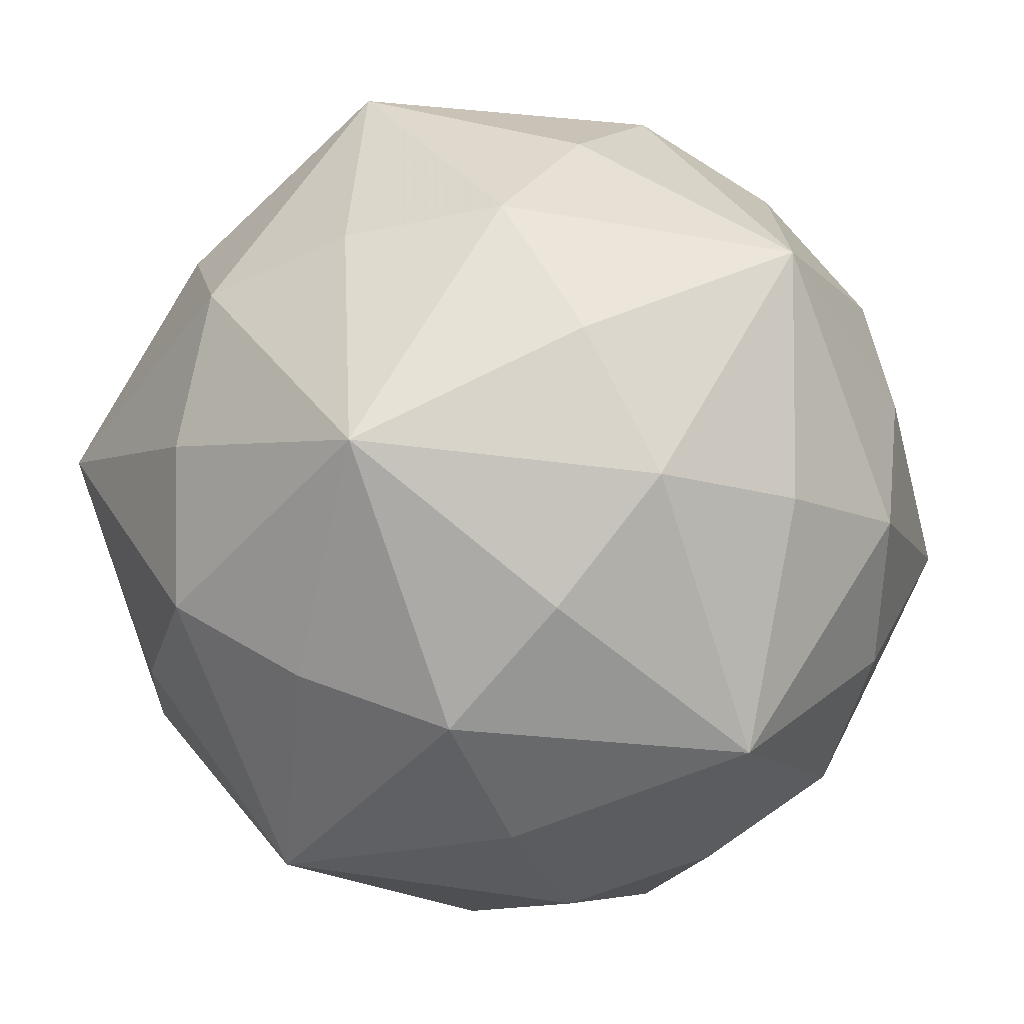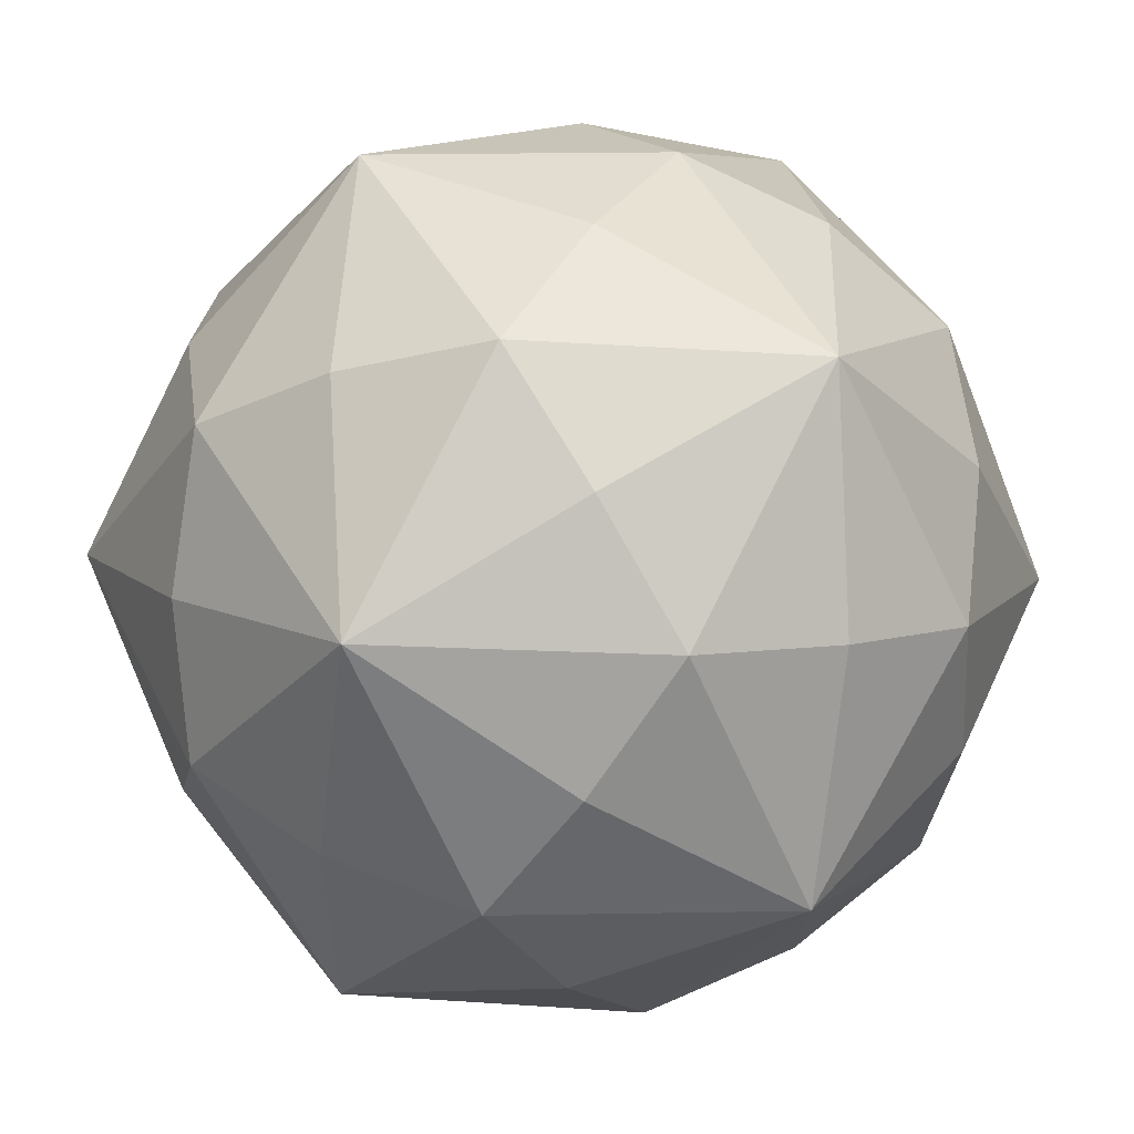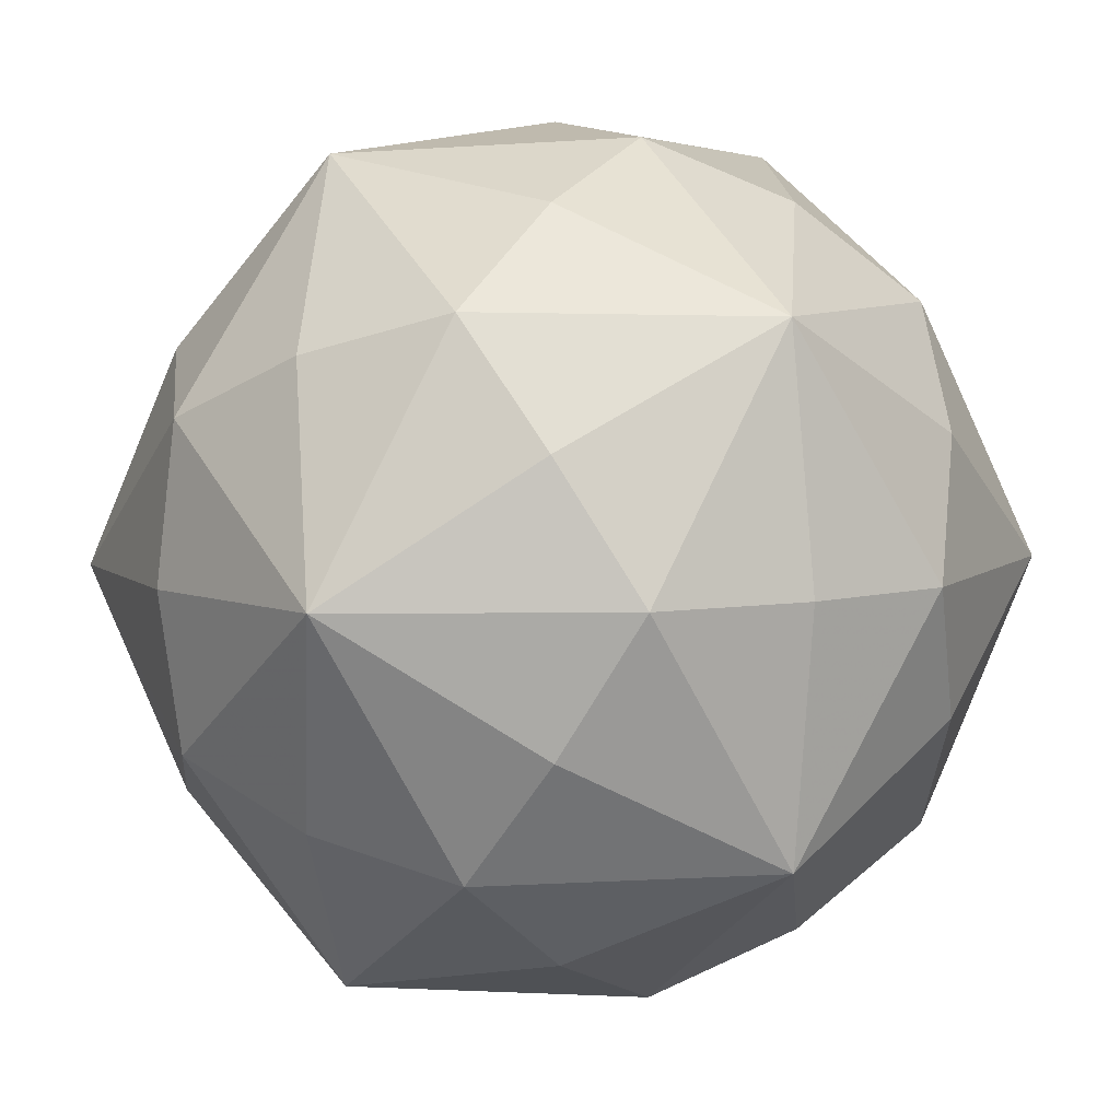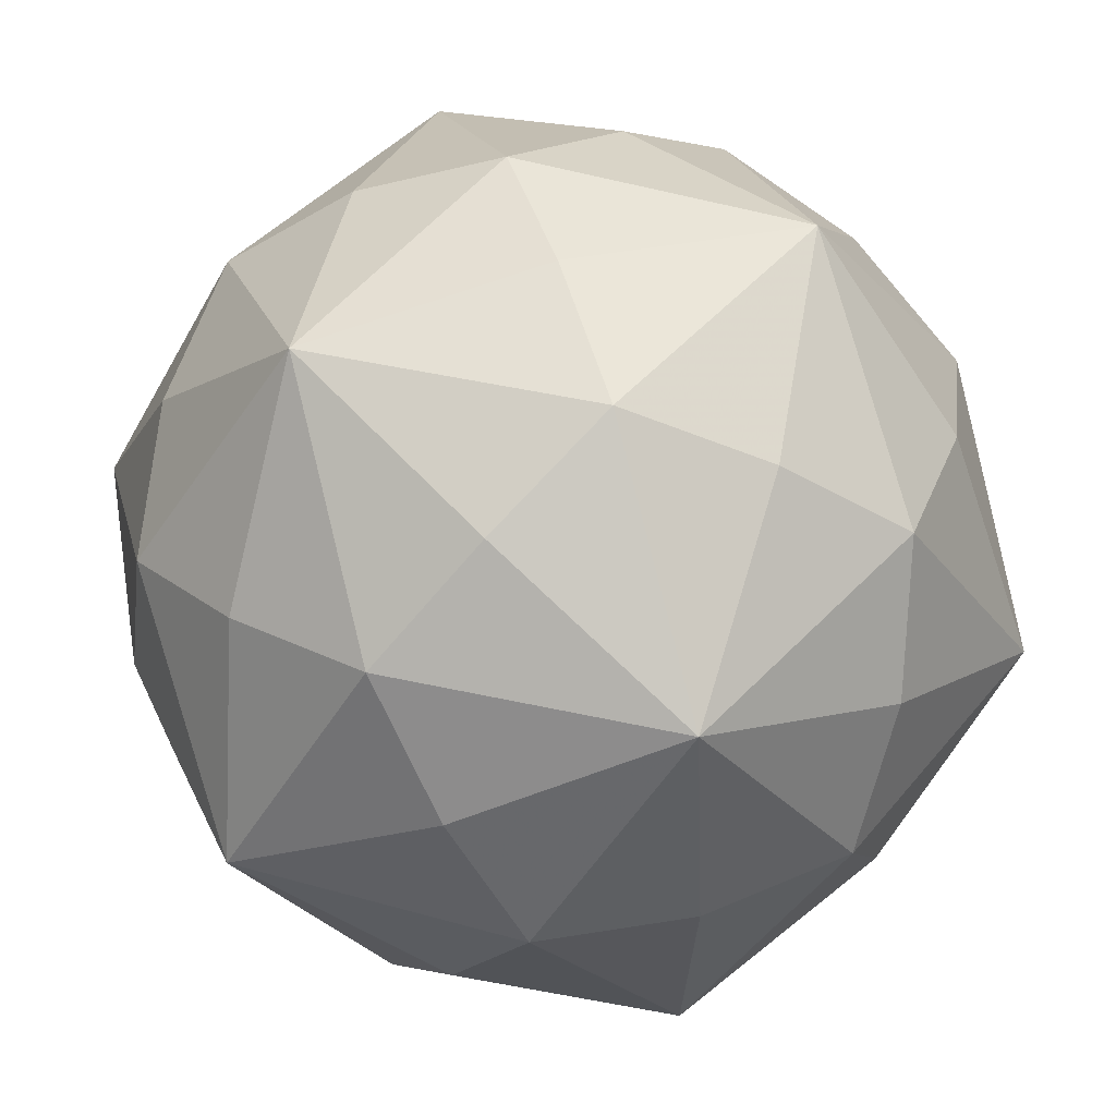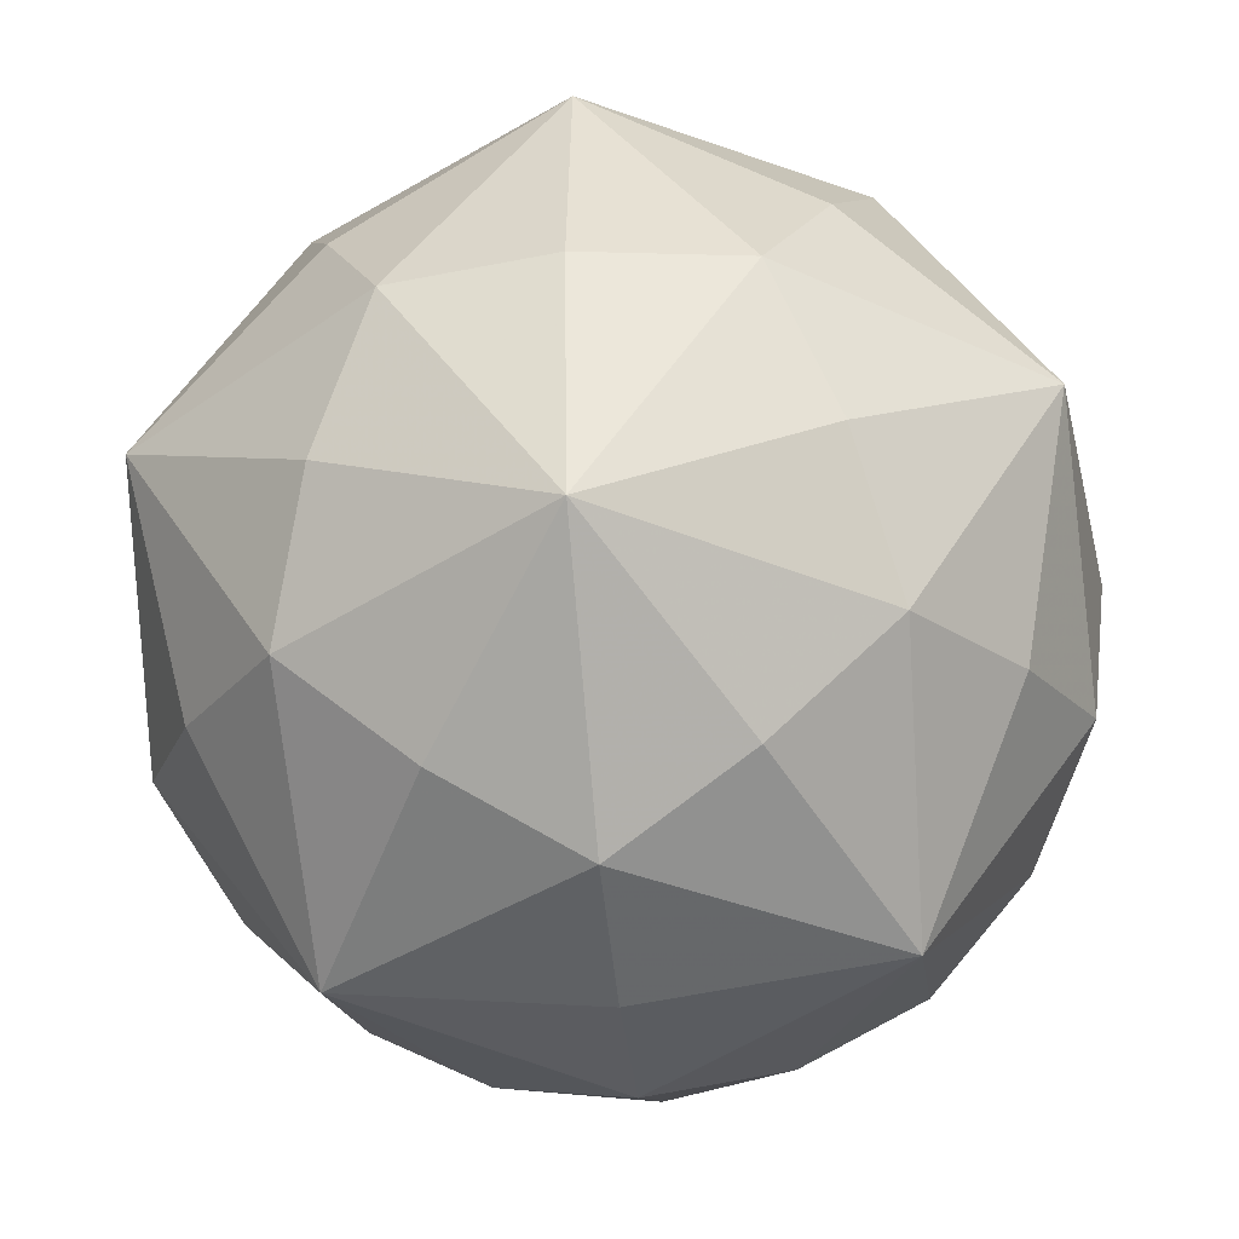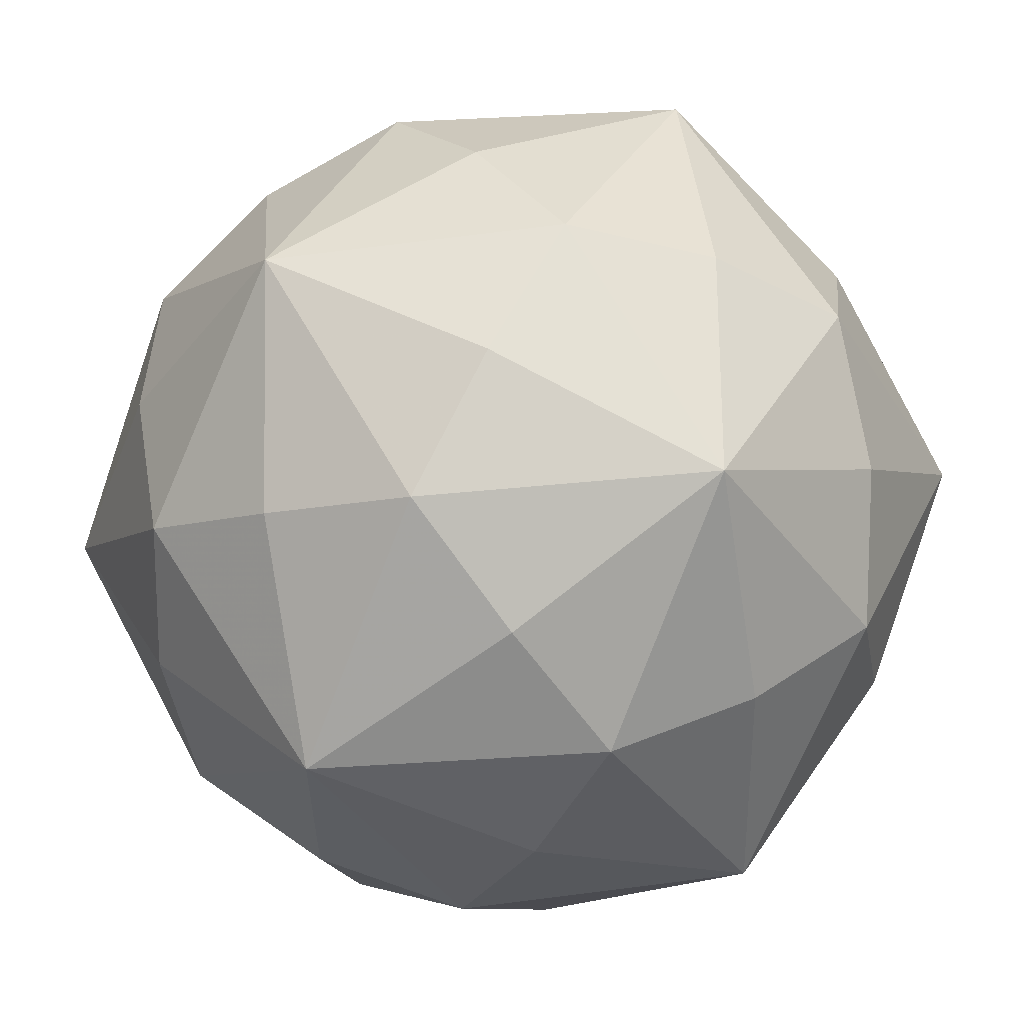
<metadata>
{"format":"obj","ext":"obj","renderer":"f3d","projection":"perspective","resolution":1024,"background":"white","views":[{"elev":-42.4,"azim":22.2,"up":"+Z"},{"elev":-26.4,"azim":28.4,"up":"+Z"},{"elev":-30.0,"azim":32.8,"up":"+Z"},{"elev":52.6,"azim":162.5,"up":"+Z"},{"elev":-43.5,"azim":95.8,"up":"+Y"},{"elev":-74.9,"azim":-143.2,"up":"+Z"}]}
</metadata>
<code>
v 0 0 -3.803
v 3.803 0 0
v -3.803 0 0
v 0 3.803 0
v 0 -3.803 0
v 0 1.382 3.618
v 0 1.382 -3.618
v 0 -1.382 3.618
v 0 -1.382 -3.618
v 3.618 0 1.382
v 3.618 0 -1.382
v -3.618 0 1.382
v -3.618 0 -1.382
v 1.382 3.618 0
v 1.382 -3.618 0
v -1.382 3.618 0
v -1.382 -3.618 0
v 2.171 0 3.512
v 2.171 0 -3.512
v -2.171 0 3.512
v -2.171 0 -3.512
v 3.512 2.171 0
v 3.512 -2.171 0
v -3.512 2.171 0
v -3.512 -2.171 0
v 0 3.512 2.171
v 0 3.512 -2.171
v 0 -3.512 2.171
v 0 -3.512 -2.171
v 1.175 1.901 3.077
v 1.175 1.901 -3.077
v 1.175 -1.901 3.077
v 1.175 -1.901 -3.077
v -1.175 1.901 3.077
v -1.175 1.901 -3.077
v -1.175 -1.901 3.077
v -1.175 -1.901 -3.077
v 3.077 1.175 1.901
v 3.077 1.175 -1.901
v 3.077 -1.175 1.901
v 3.077 -1.175 -1.901
v -3.077 1.175 1.901
v -3.077 1.175 -1.901
v -3.077 -1.175 1.901
v -3.077 -1.175 -1.901
v 1.901 3.077 1.175
v 1.901 3.077 -1.175
v 1.901 -3.077 1.175
v 1.901 -3.077 -1.175
v -1.901 3.077 1.175
v -1.901 3.077 -1.175
v -1.901 -3.077 1.175
v -1.901 -3.077 -1.175
v 2.236 2.236 2.236
v 2.236 2.236 -2.236
v 2.236 -2.236 2.236
v 2.236 -2.236 -2.236
v -2.236 2.236 2.236
v -2.236 2.236 -2.236
v -2.236 -2.236 2.236
v -2.236 -2.236 -2.236
v 0 0 3.803
f 18 62 8
f 18 8 32
f 18 32 56
f 18 56 40
f 18 40 10
f 18 10 38
f 18 38 54
f 18 54 30
f 18 30 6
f 18 6 62
f 19 1 7
f 19 7 31
f 19 31 55
f 19 55 39
f 19 39 11
f 19 11 41
f 19 41 57
f 19 57 33
f 19 33 9
f 19 9 1
f 20 62 6
f 20 6 34
f 20 34 58
f 20 58 42
f 20 42 12
f 20 12 44
f 20 44 60
f 20 60 36
f 20 36 8
f 20 8 62
f 21 1 9
f 21 9 37
f 21 37 61
f 21 61 45
f 21 45 13
f 21 13 43
f 21 43 59
f 21 59 35
f 21 35 7
f 21 7 1
f 22 2 11
f 22 11 39
f 22 39 55
f 22 55 47
f 22 47 14
f 22 14 46
f 22 46 54
f 22 54 38
f 22 38 10
f 22 10 2
f 23 2 10
f 23 10 40
f 23 40 56
f 23 56 48
f 23 48 15
f 23 15 49
f 23 49 57
f 23 57 41
f 23 41 11
f 23 11 2
f 24 3 12
f 24 12 42
f 24 42 58
f 24 58 50
f 24 50 16
f 24 16 51
f 24 51 59
f 24 59 43
f 24 43 13
f 24 13 3
f 25 3 13
f 25 13 45
f 25 45 61
f 25 61 53
f 25 53 17
f 25 17 52
f 25 52 60
f 25 60 44
f 25 44 12
f 25 12 3
f 26 4 16
f 26 16 50
f 26 50 58
f 26 58 34
f 26 34 6
f 26 6 30
f 26 30 54
f 26 54 46
f 26 46 14
f 26 14 4
f 27 4 14
f 27 14 47
f 27 47 55
f 27 55 31
f 27 31 7
f 27 7 35
f 27 35 59
f 27 59 51
f 27 51 16
f 27 16 4
f 28 5 15
f 28 15 48
f 28 48 56
f 28 56 32
f 28 32 8
f 28 8 36
f 28 36 60
f 28 60 52
f 28 52 17
f 28 17 5
f 29 5 17
f 29 17 53
f 29 53 61
f 29 61 37
f 29 37 9
f 29 9 33
f 29 33 57
f 29 57 49
f 29 49 15
f 29 15 5

</code>
